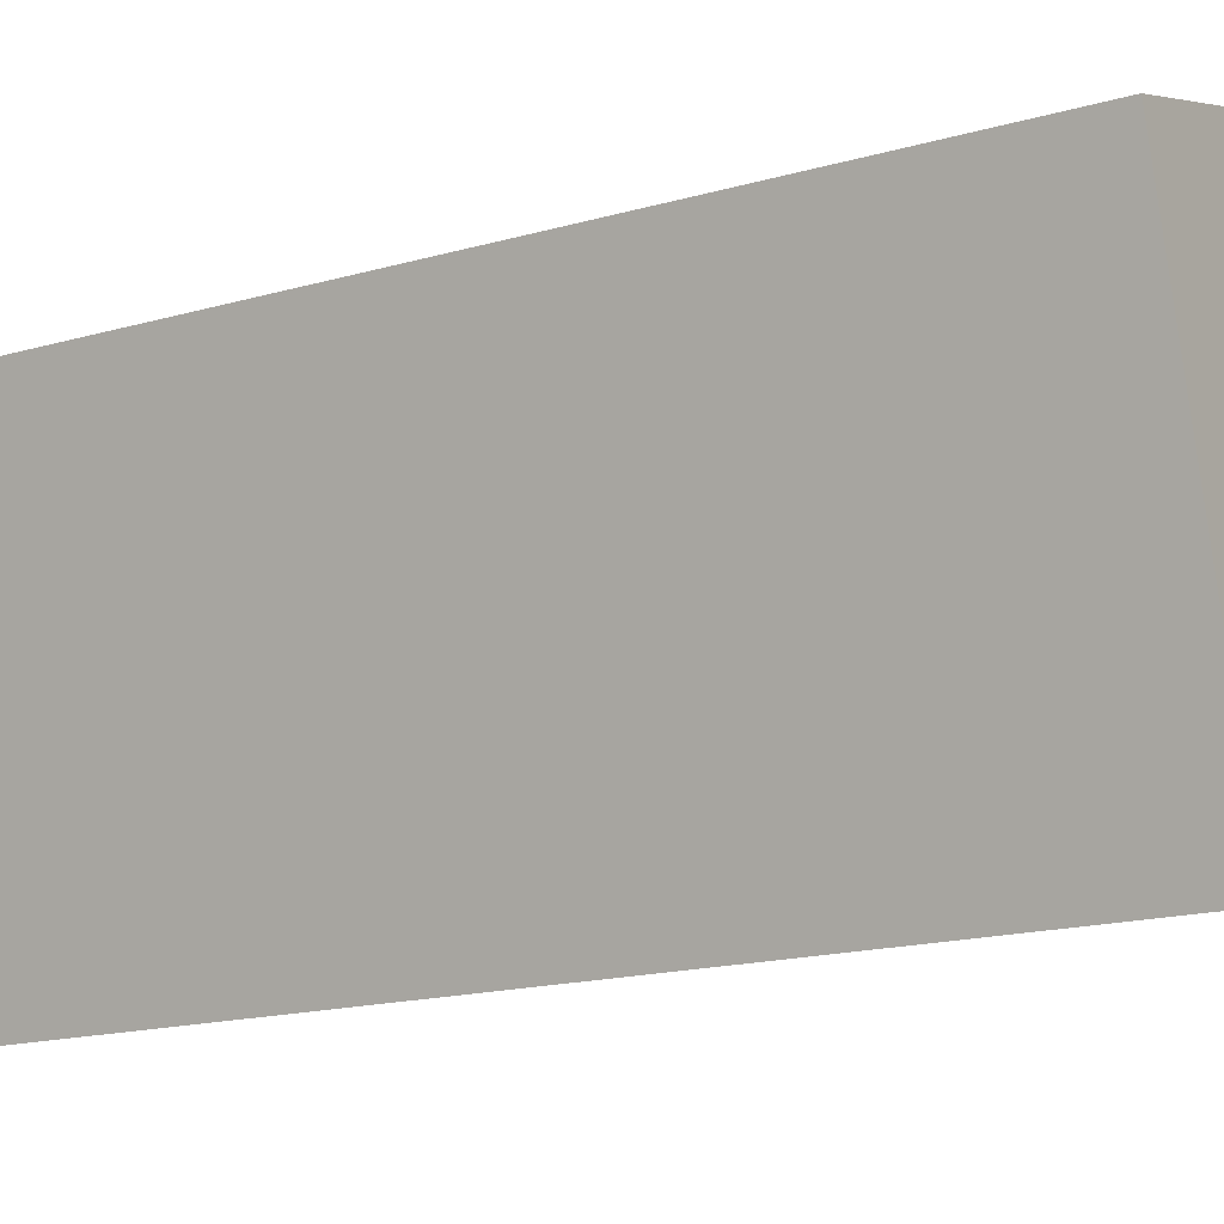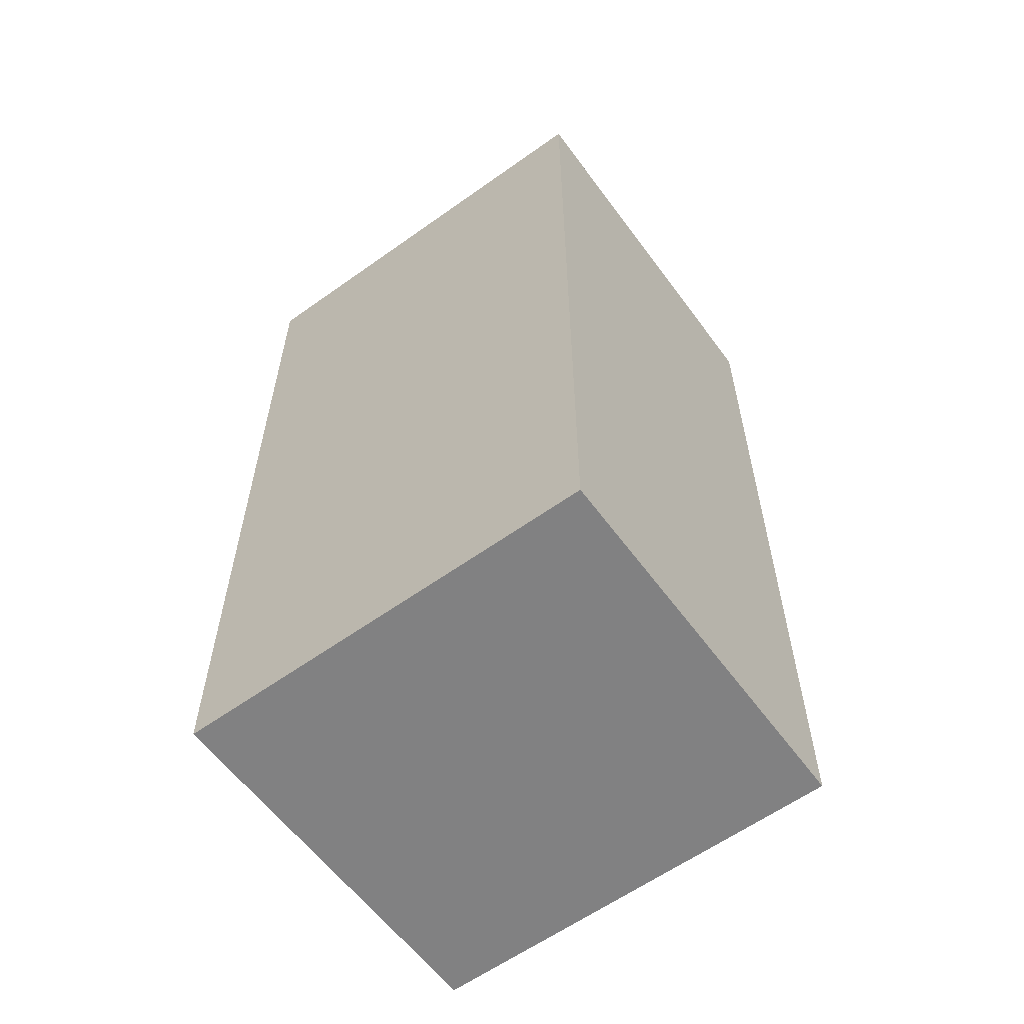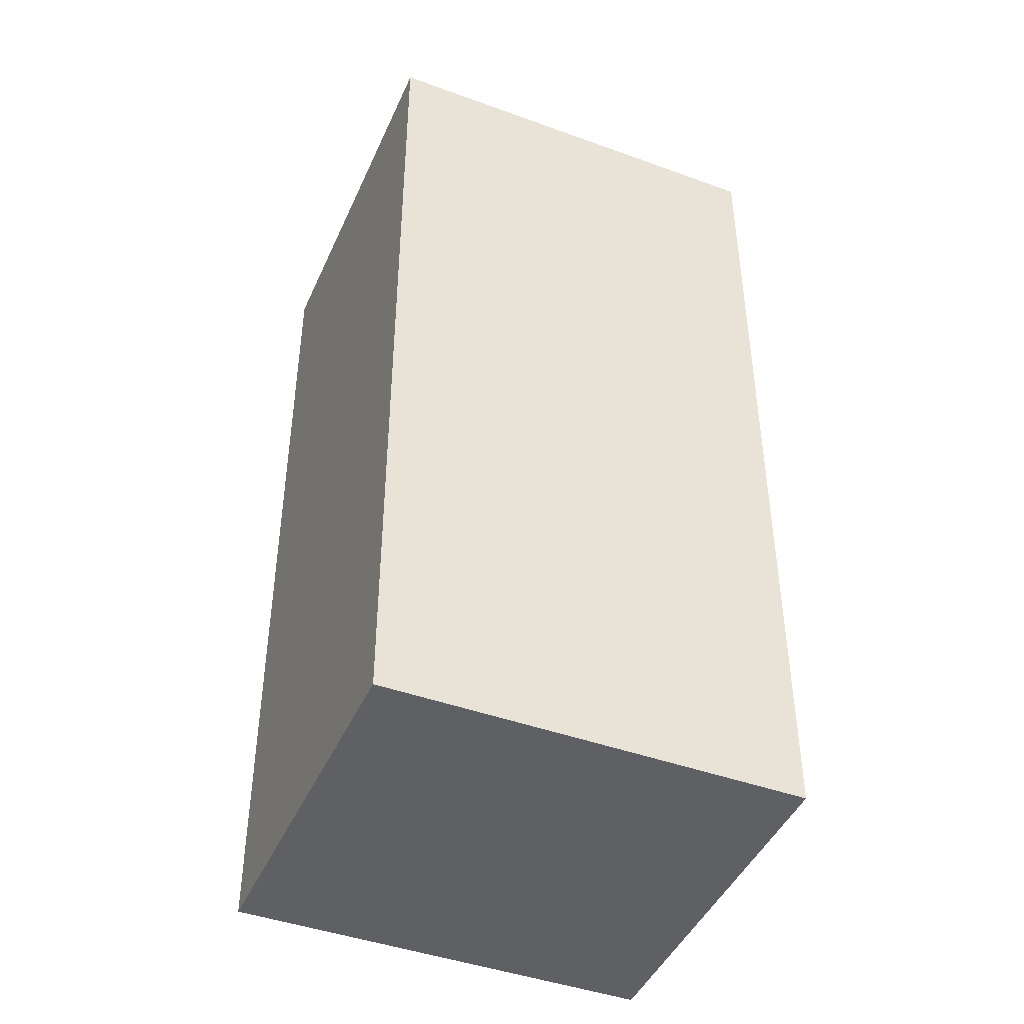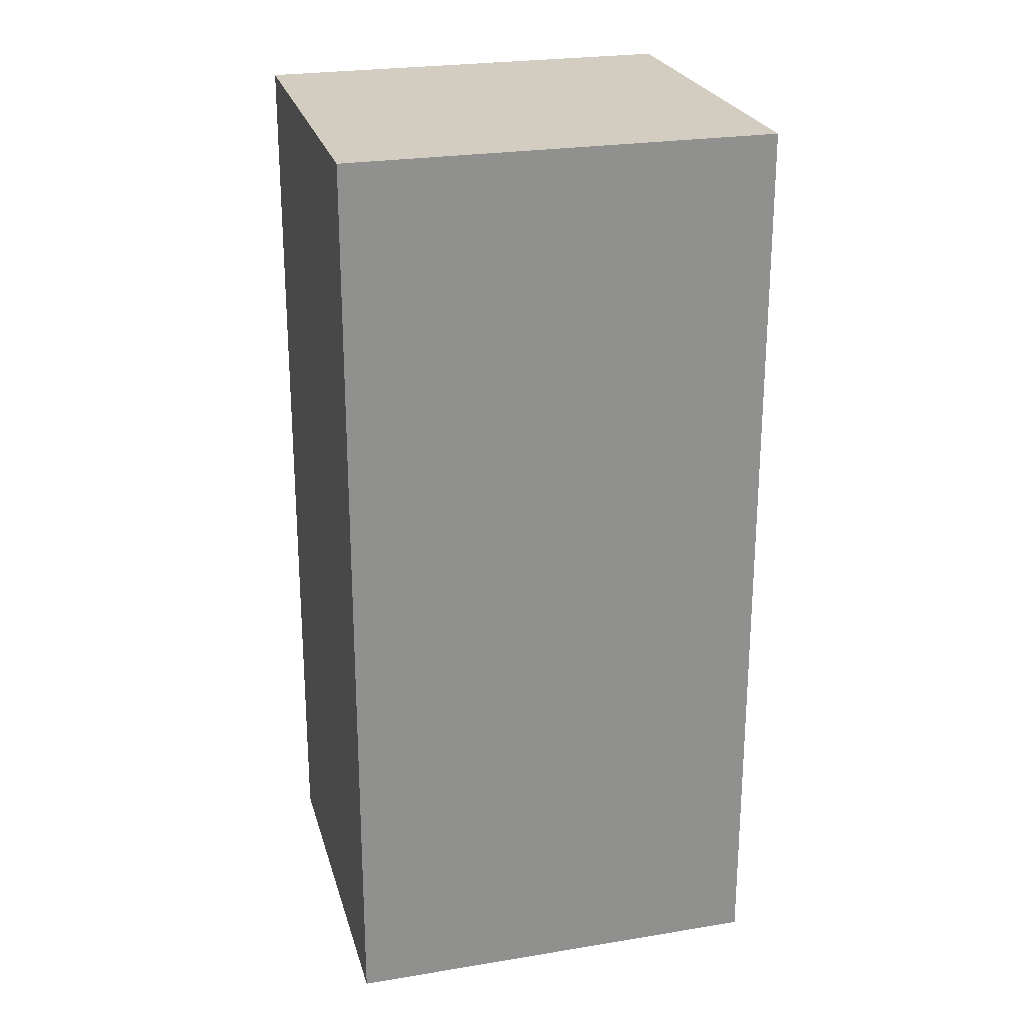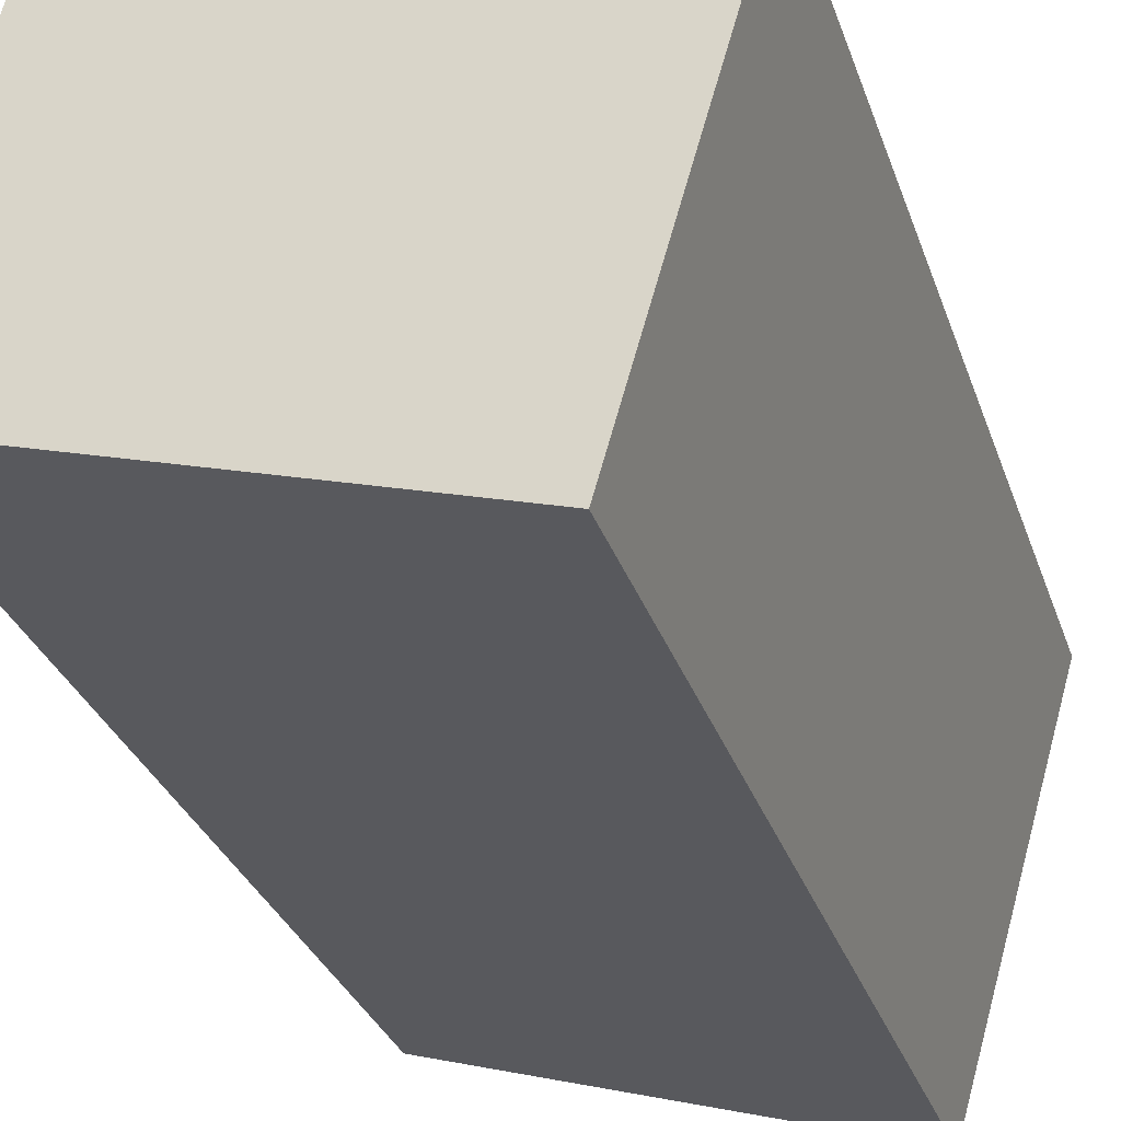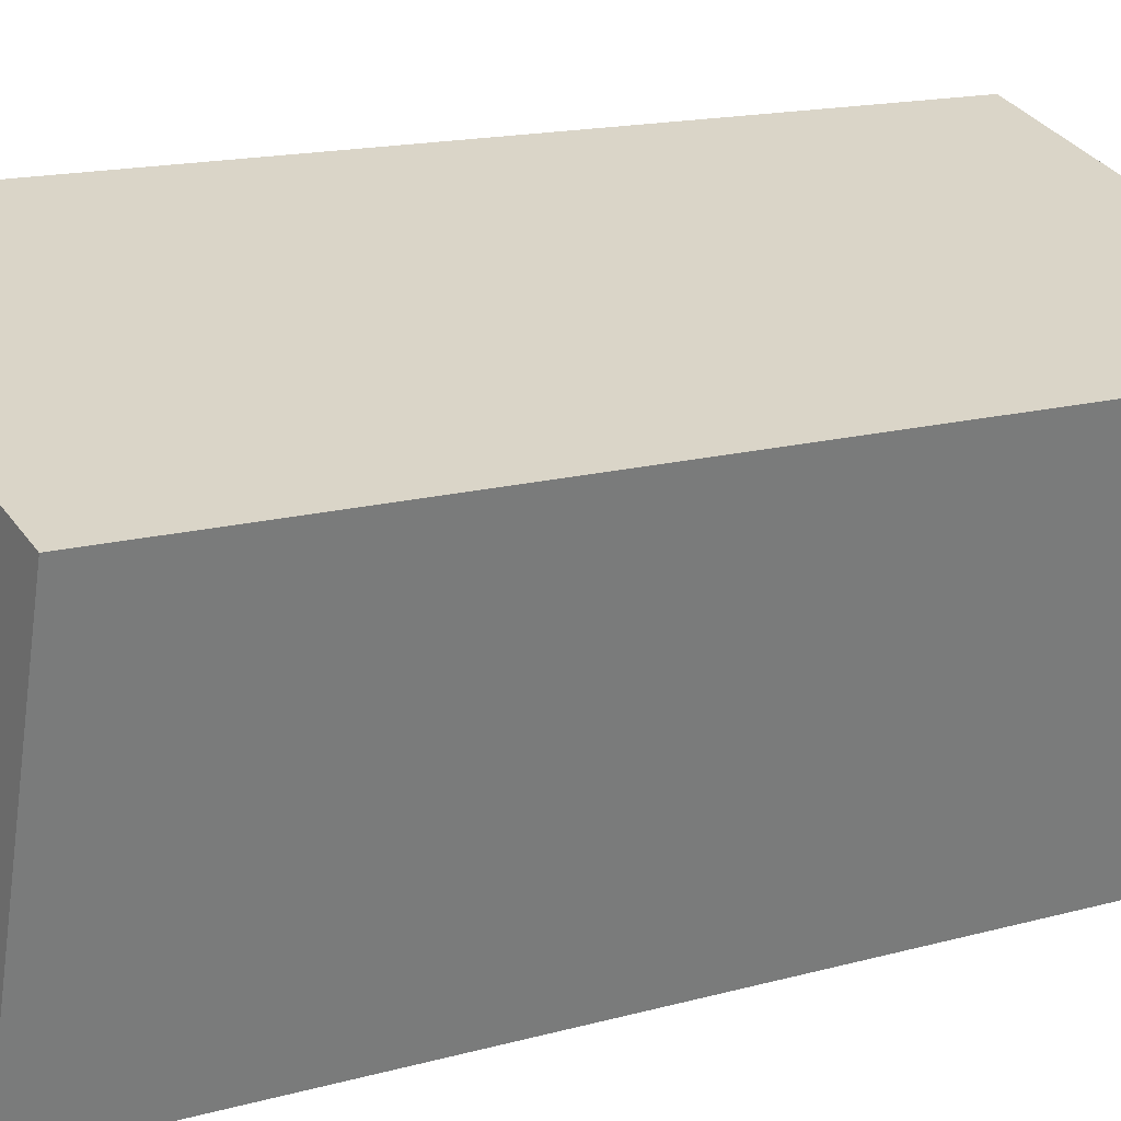
<metadata>
{"format":"obj","ext":"obj","renderer":"f3d","projection":"perspective","resolution":1024,"background":"white","views":[{"elev":-15.4,"azim":122.3,"up":"+Z"},{"elev":-60.5,"azim":52.2,"up":"+Y"},{"elev":-43.9,"azim":173.0,"up":"+Y"},{"elev":24.4,"azim":0.8,"up":"+Y"},{"elev":-29.6,"azim":16.6,"up":"+Z"},{"elev":15.0,"azim":58.9,"up":"+Z"}]}
</metadata>
<code>
v  6.441 12.8 0.935
v  6.441 12.8 3.764
v  7.19 12.8 3.548
v  1.415 12.8 5.212
v  5.701 12.8 -1.647
v  0 12.8 7.836e-16
v  7.19 -2.173e-16 3.548
v  5.701 1.009e-16 -1.647
v  6.441 -5.725e-17 0.935
v  0 0 0
v  1.415 -3.191e-16 5.212
v  6.441 -2.305e-16 3.764
g defaultobject
f 1 2 3
f 2 1 4
f 4 1 5
f 4 5 6
f 7 1 3
f 1 7 5
f 5 7 8
f 8 7 9
f 8 6 5
f 6 8 10
f 10 4 6
f 4 10 11
f 2 7 3
f 7 2 4
f 7 4 12
f 12 4 11
f 9 10 8
f 10 9 7
f 10 7 12
f 10 12 11

</code>
